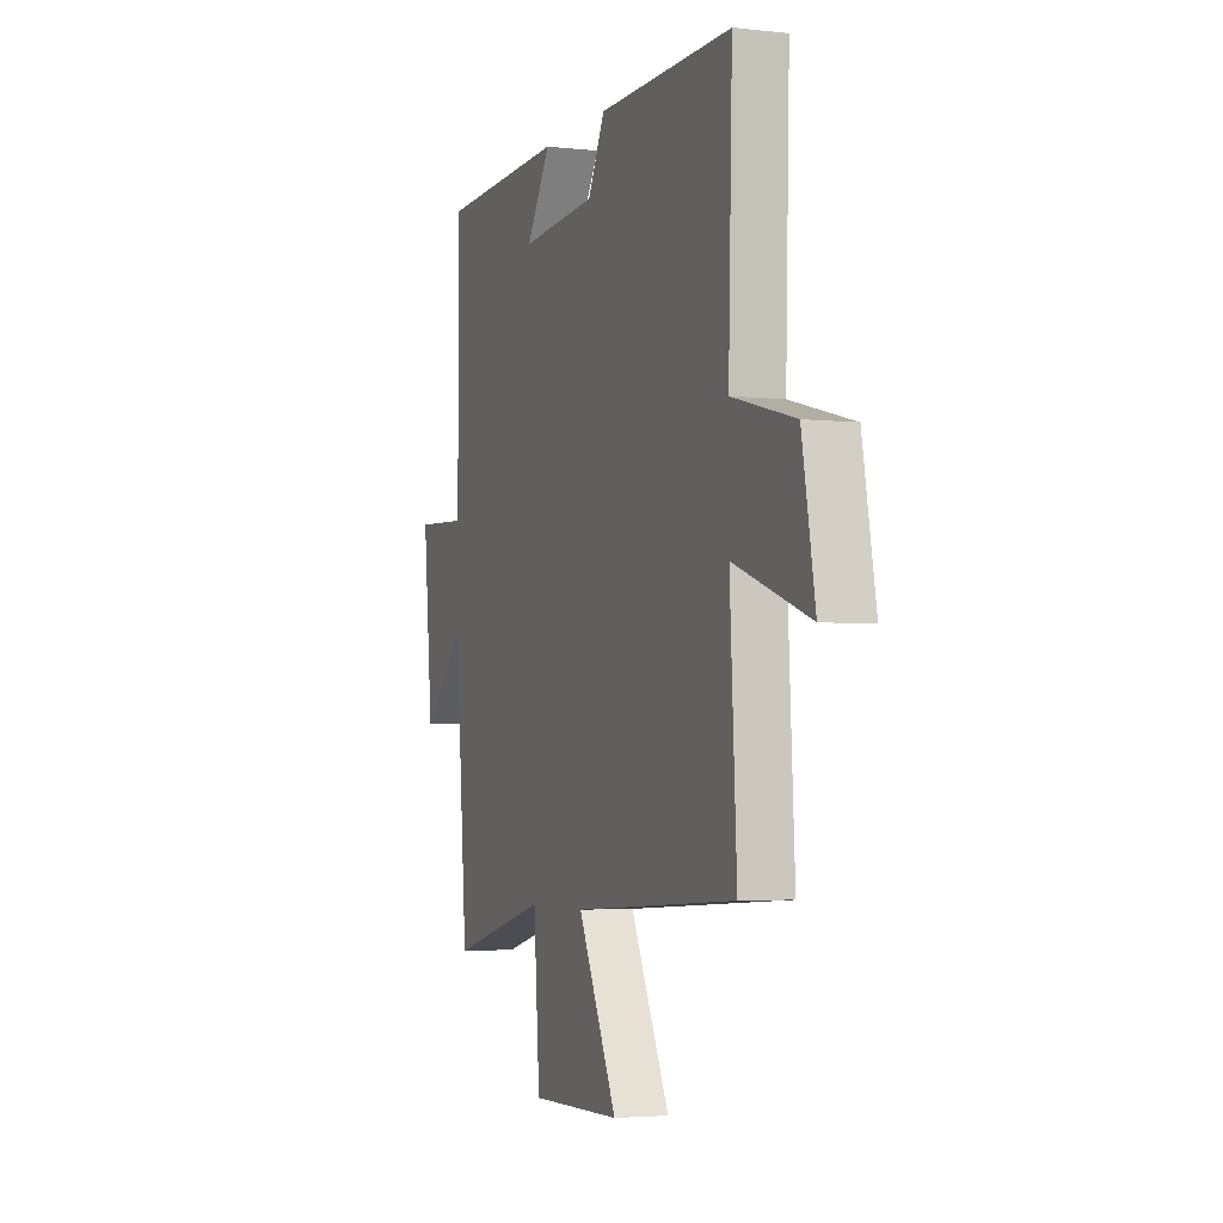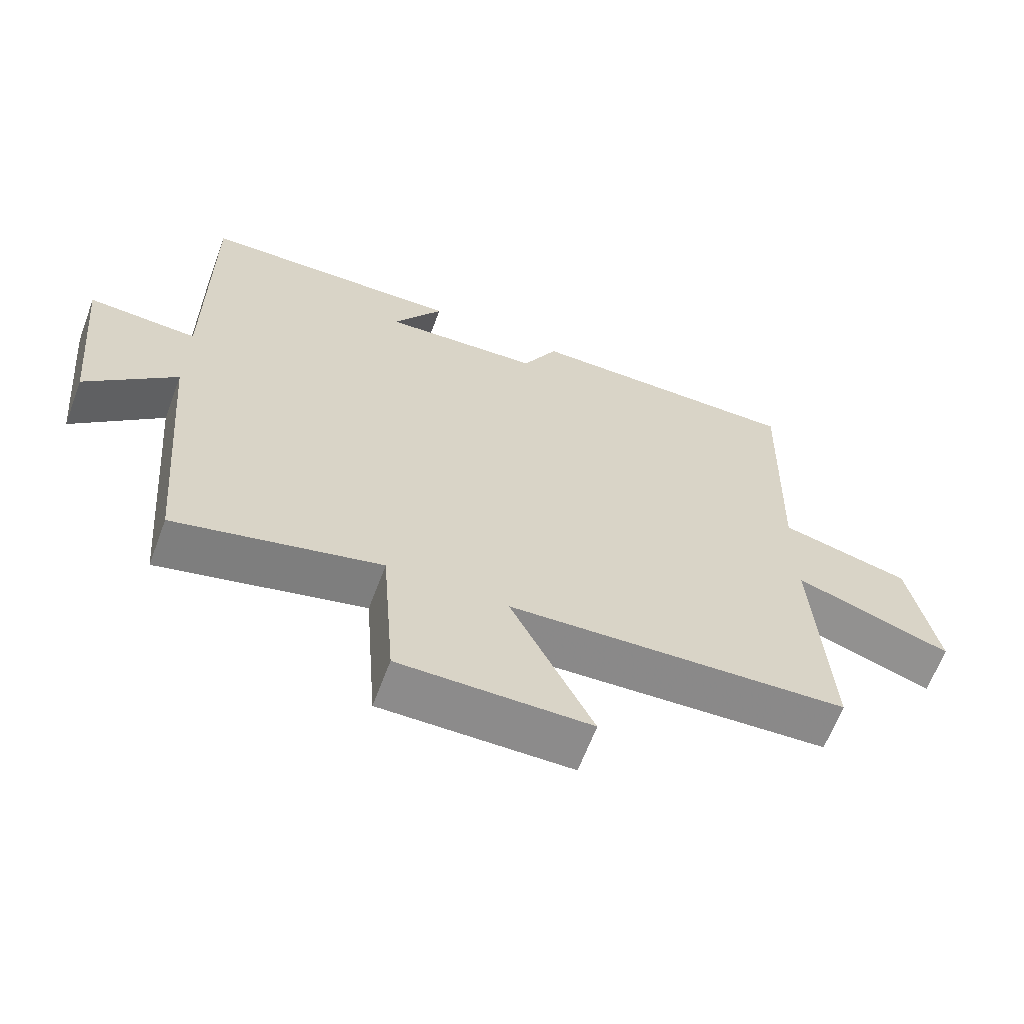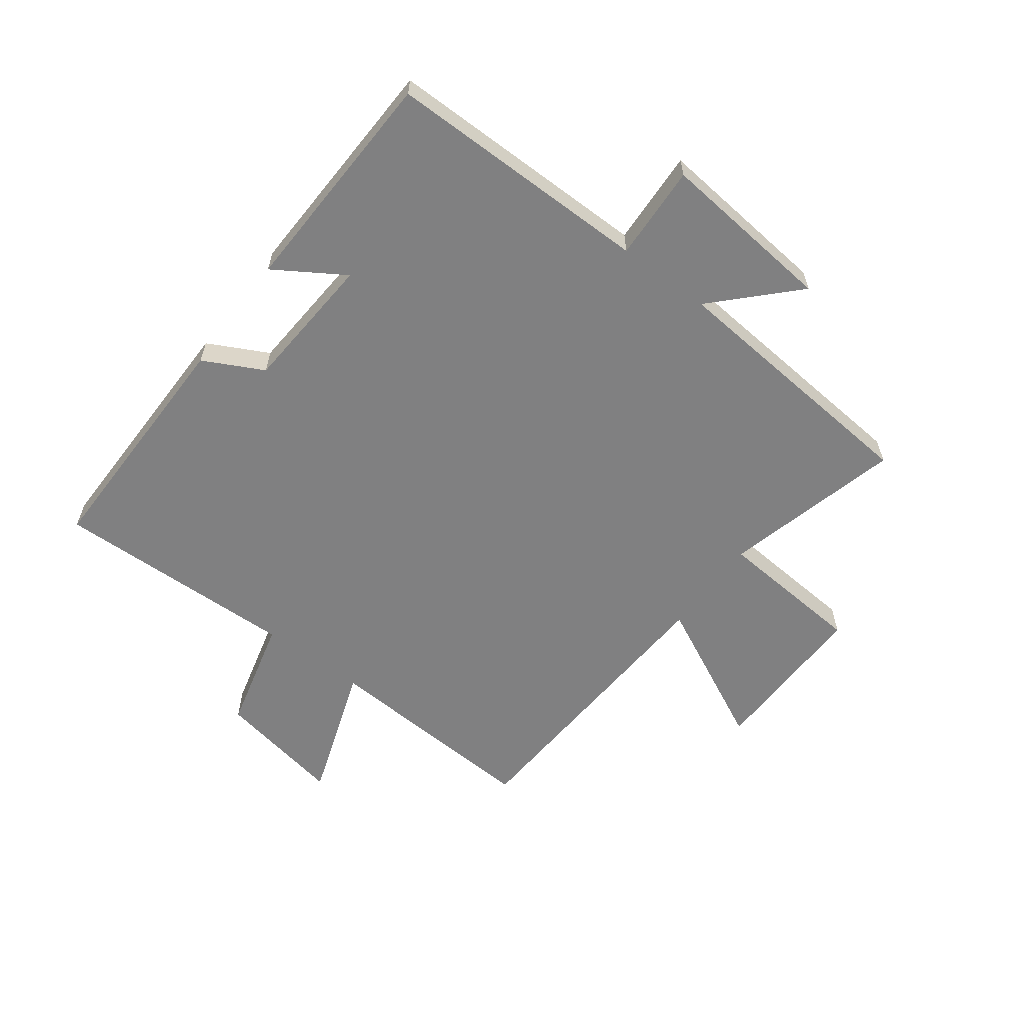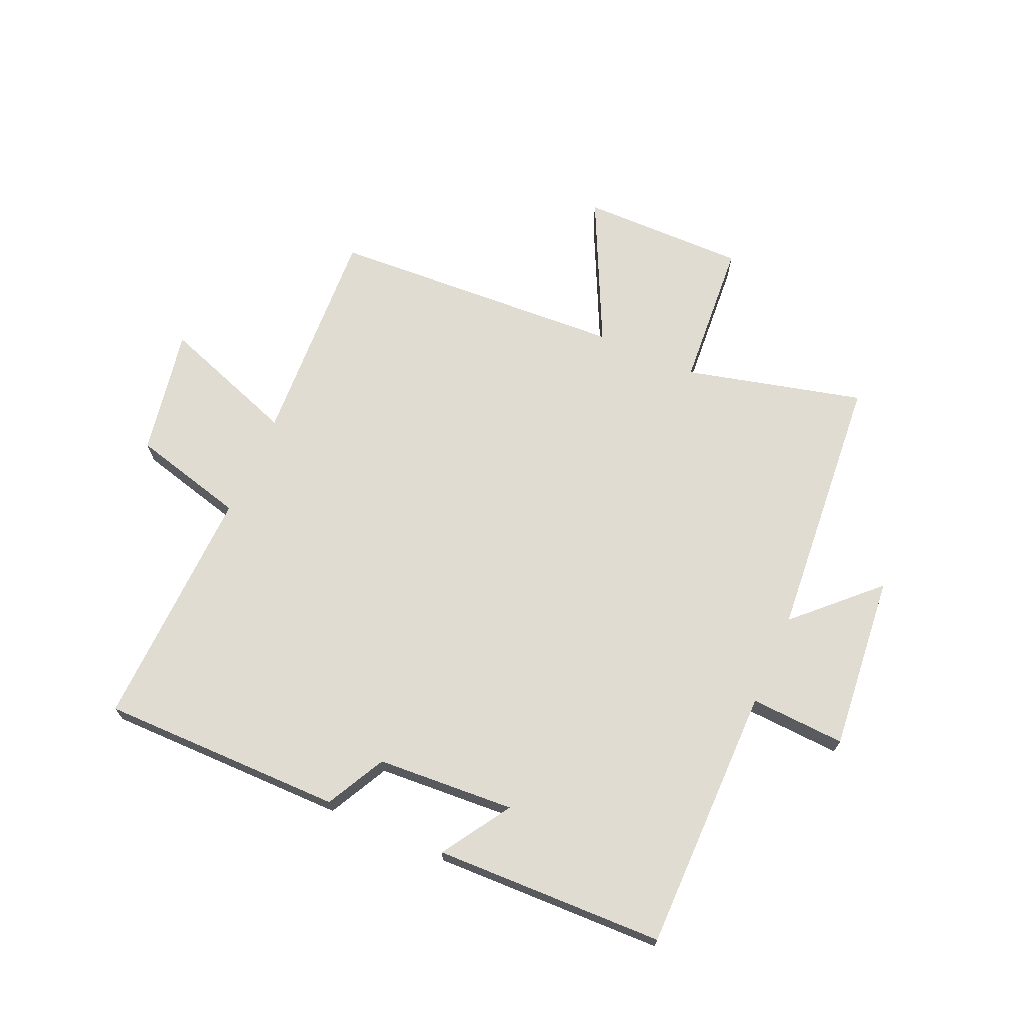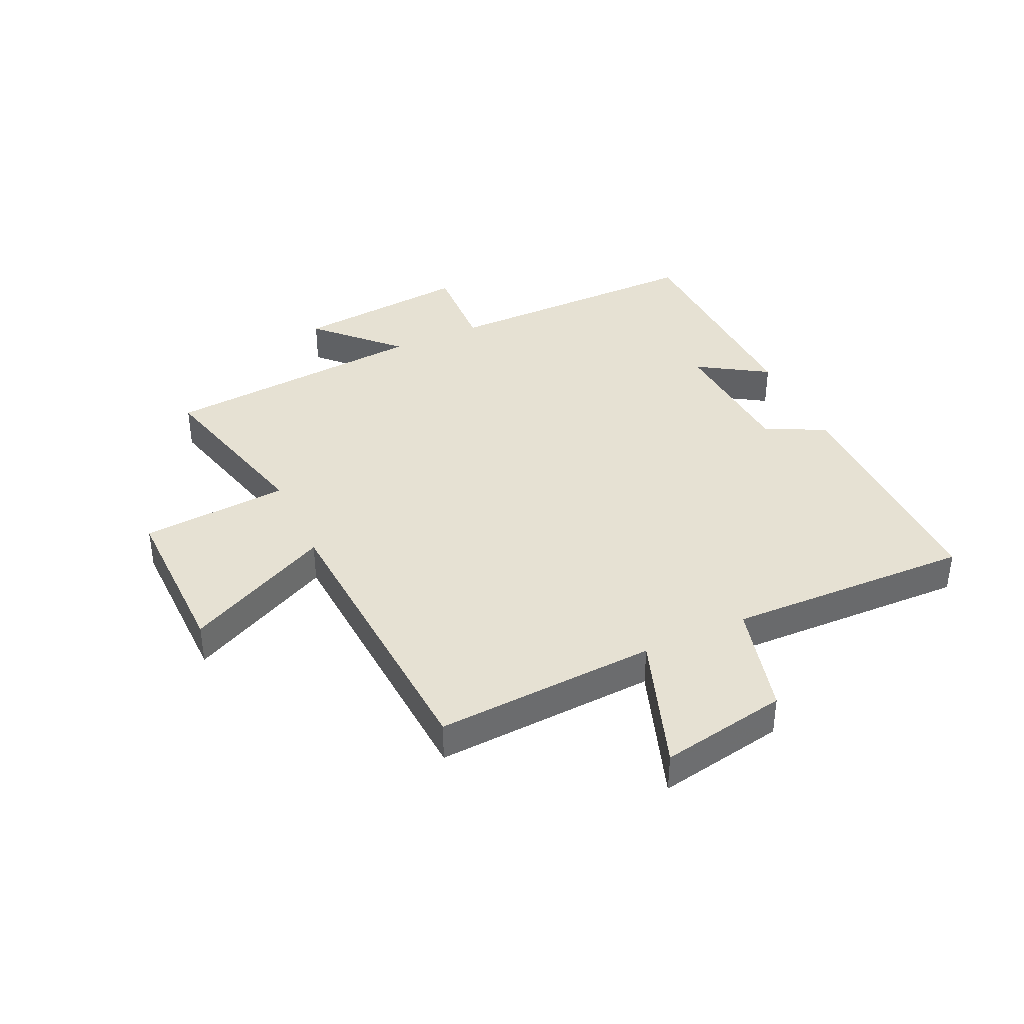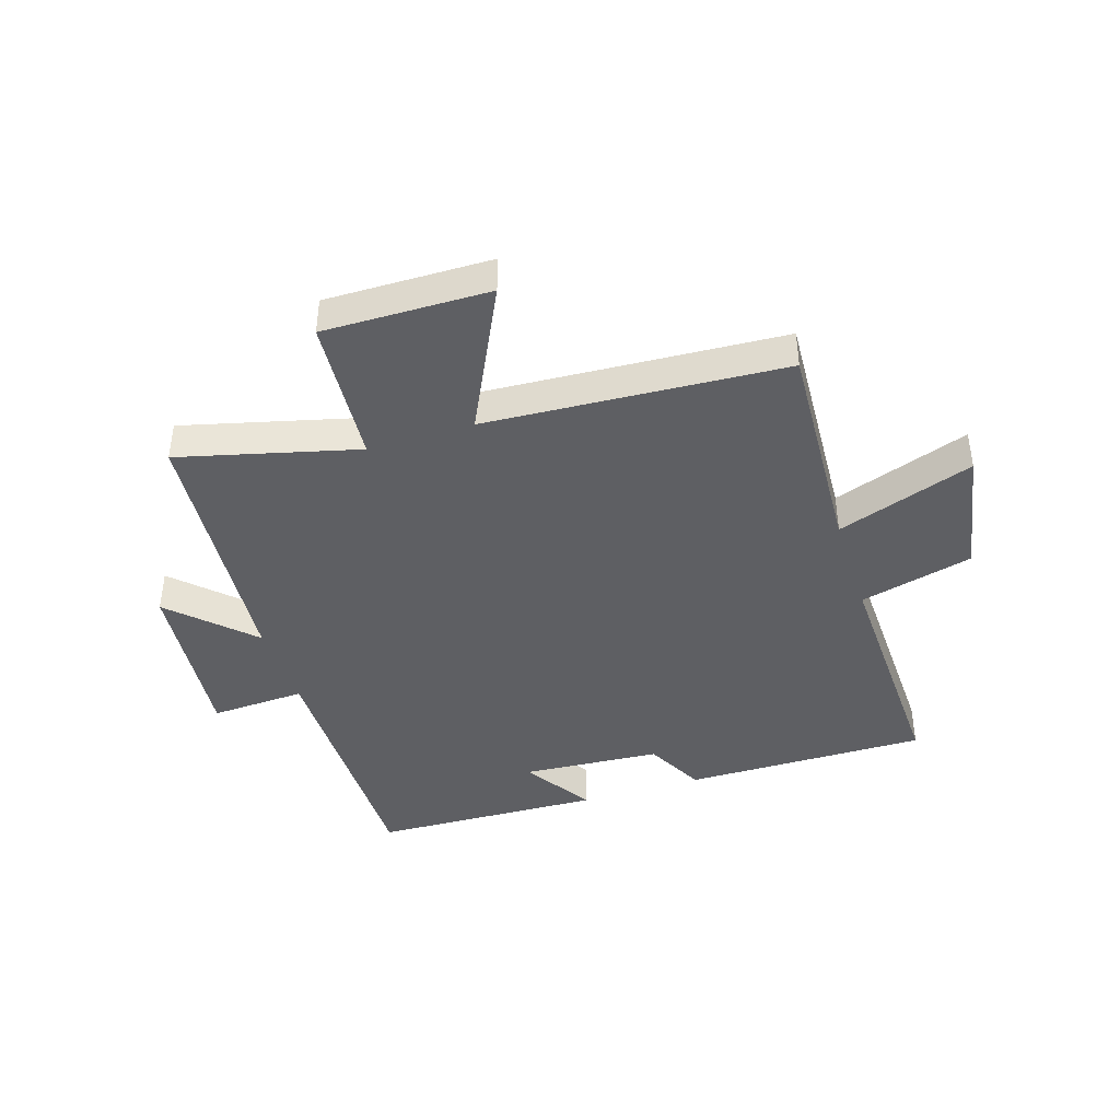
<metadata>
{"format":"obj","ext":"obj","renderer":"f3d","projection":"perspective","resolution":1024,"background":"white","views":[{"elev":-3.5,"azim":-110.6,"up":"+Z"},{"elev":-64.2,"azim":159.4,"up":"+Z"},{"elev":-60.1,"azim":53.2,"up":"+Y"},{"elev":69.3,"azim":24.0,"up":"+Y"},{"elev":38.8,"azim":-114.9,"up":"+Y"},{"elev":-41.6,"azim":-162.3,"up":"+Y"}]}
</metadata>
<code>
v -0.521 0.07 -0.47
v -0.5 0.07 -0.095
v -0.732 0.07 -0.176
v -0.692 0.07 0.04
v -0.5 0.07 0.089
v -0.512 0.07 0.503
v -0.1 0.07 0.5
v -0.048 0.07 0.399
v 0.186 0.07 0.383
v 0.112 0.07 0.5
v 0.502 0.07 0.487
v 0.5 0.07 0.037
v 0.661 0.07 0.045
v 0.631 0.07 -0.253
v 0.5 0.07 -0.125
v 0.461 0.07 -0.577
v 0.16 0.07 -0.5
v 0.141 0.07 -0.751
v -0.139 0.07 -0.747
v -0.018 0.07 -0.5
v -0.521 0 -0.47
v -0.5 0 -0.095
v -0.732 0 -0.176
v -0.692 0 0.04
v -0.5 0 0.089
v -0.512 0 0.503
v -0.1 0 0.5
v -0.048 0 0.399
v 0.186 0 0.383
v 0.112 0 0.5
v 0.502 0 0.487
v 0.5 0 0.037
v 0.661 0 0.045
v 0.631 0 -0.253
v 0.5 0 -0.125
v 0.461 0 -0.577
v 0.16 0 -0.5
v 0.141 0 -0.751
v -0.139 0 -0.747
v -0.018 0 -0.5
f 17 18 19 20
f 17 20 1 2
f 15 16 17 2
f 12 13 14 15
f 12 15 2
f 9 10 11 12
f 8 9 12 2
f 5 6 7 8
f 5 8 2 3
f 3 4 5
f 40 39 38 37
f 22 21 40 37
f 22 37 36 35
f 35 34 33 32
f 22 35 32
f 32 31 30 29
f 22 32 29 28
f 28 27 26 25
f 23 22 28 25
f 25 24 23
f 1 21 22 2
f 2 22 23 3
f 3 23 24 4
f 4 24 25 5
f 5 25 26 6
f 6 26 27 7
f 7 27 28 8
f 8 28 29 9
f 9 29 30 10
f 10 30 31 11
f 11 31 32 12
f 12 32 33 13
f 13 33 34 14
f 14 34 35 15
f 15 35 36 16
f 16 36 37 17
f 17 37 38 18
f 18 38 39 19
f 19 39 40 20
f 20 40 21 1

</code>
